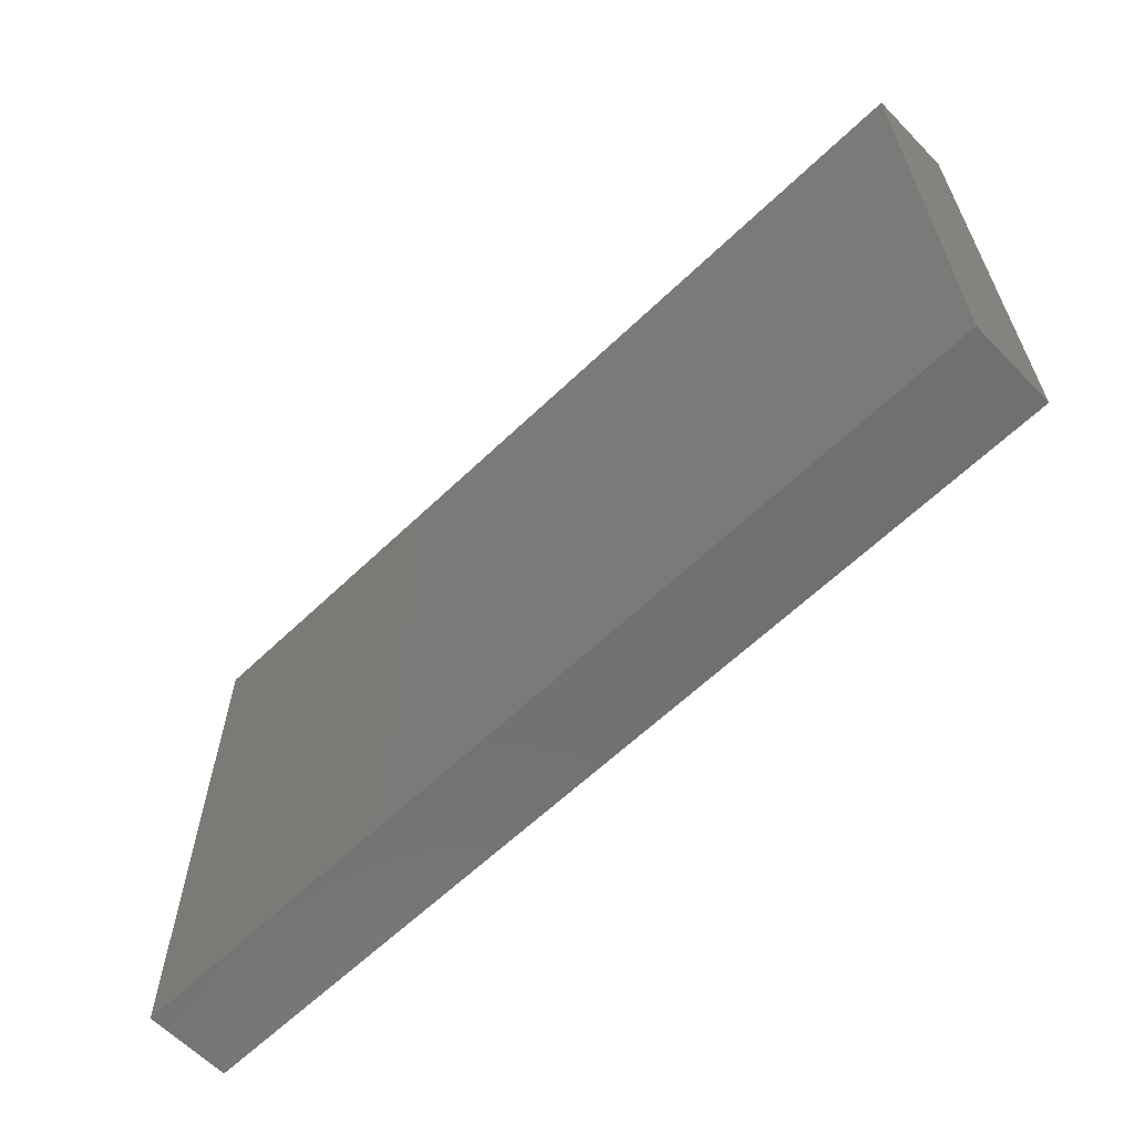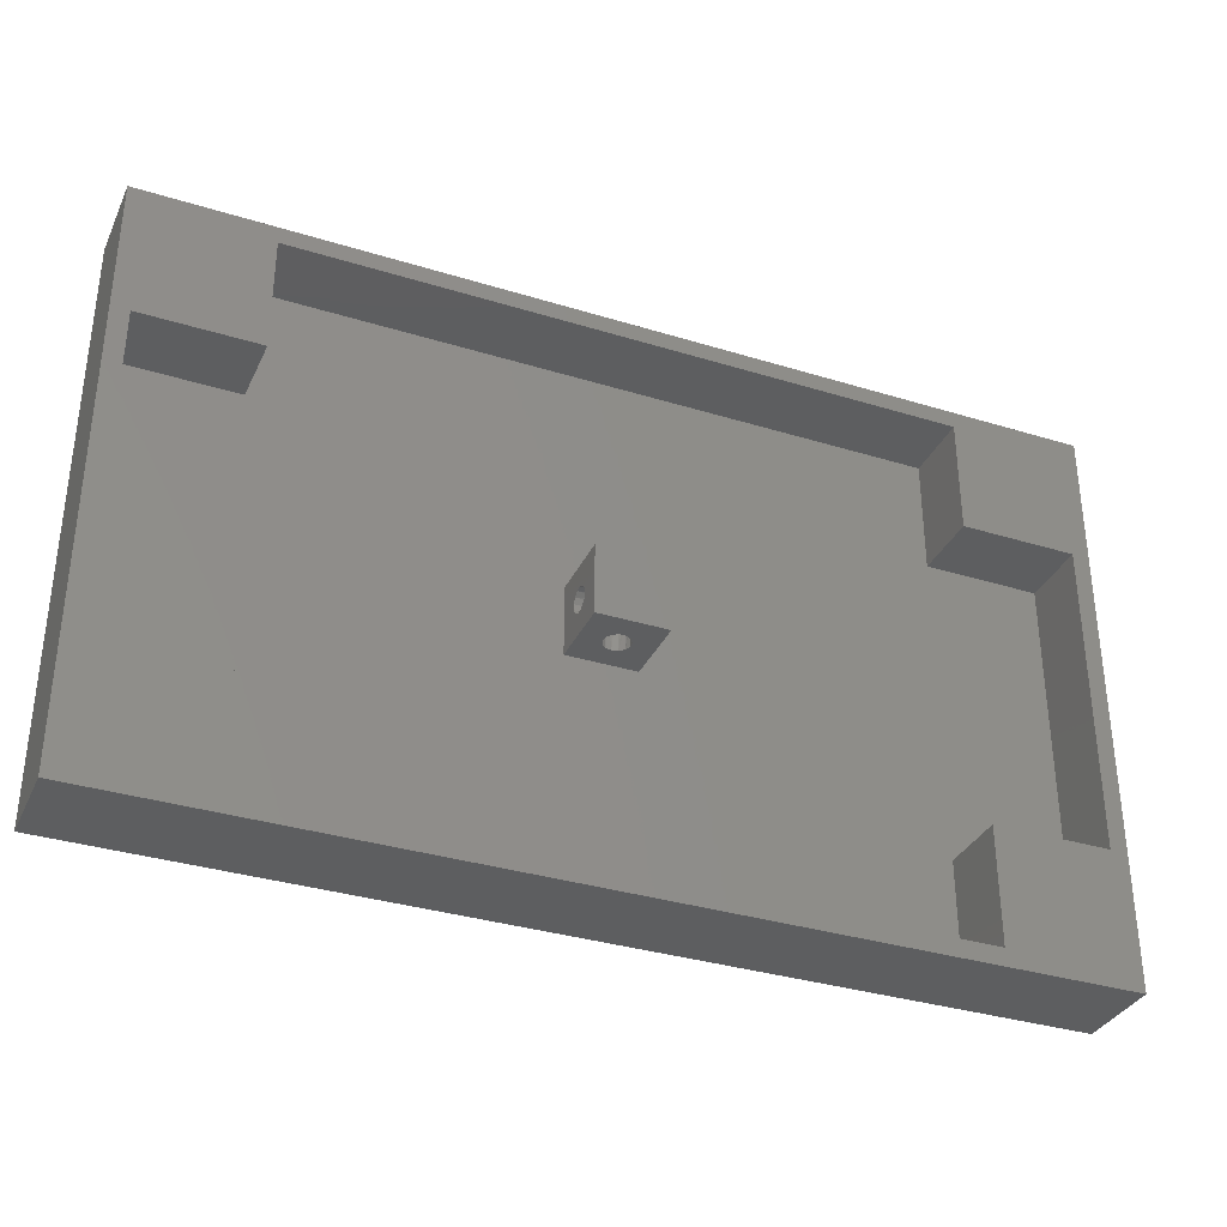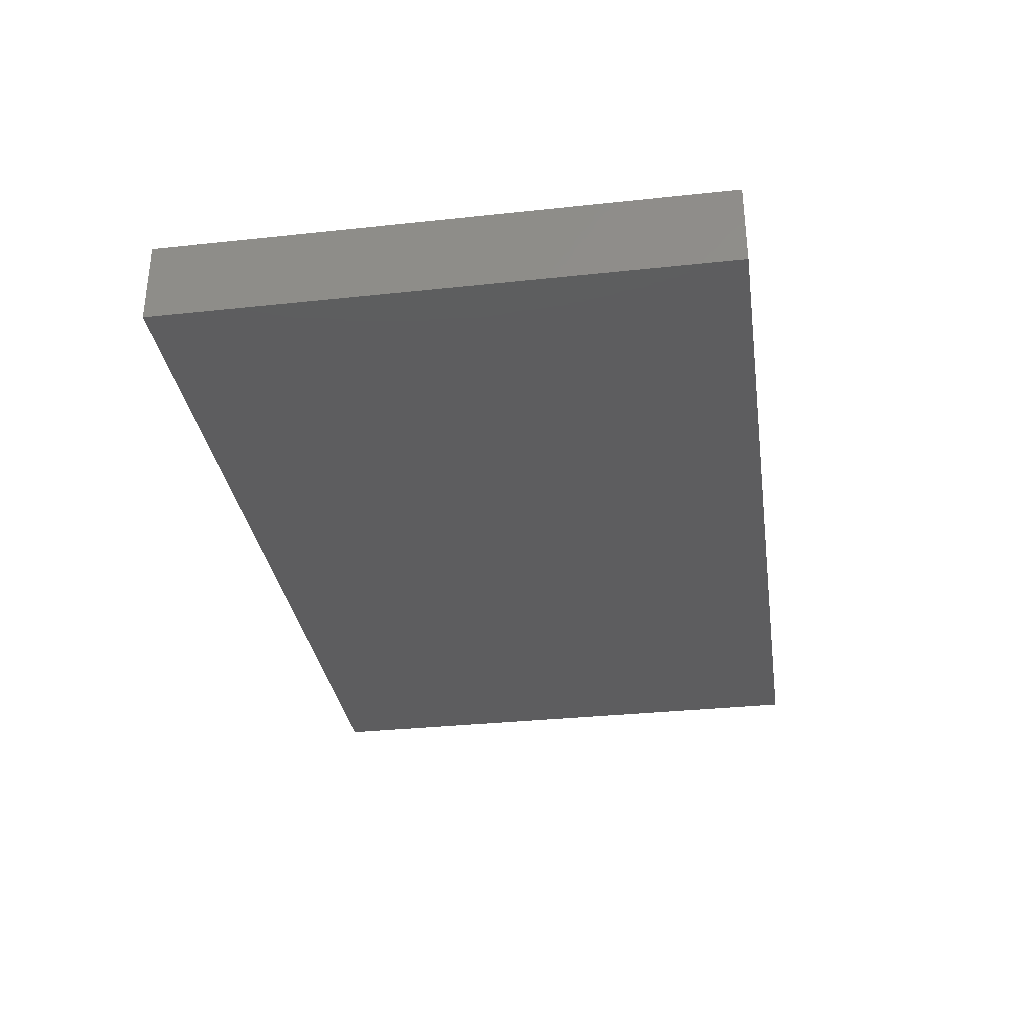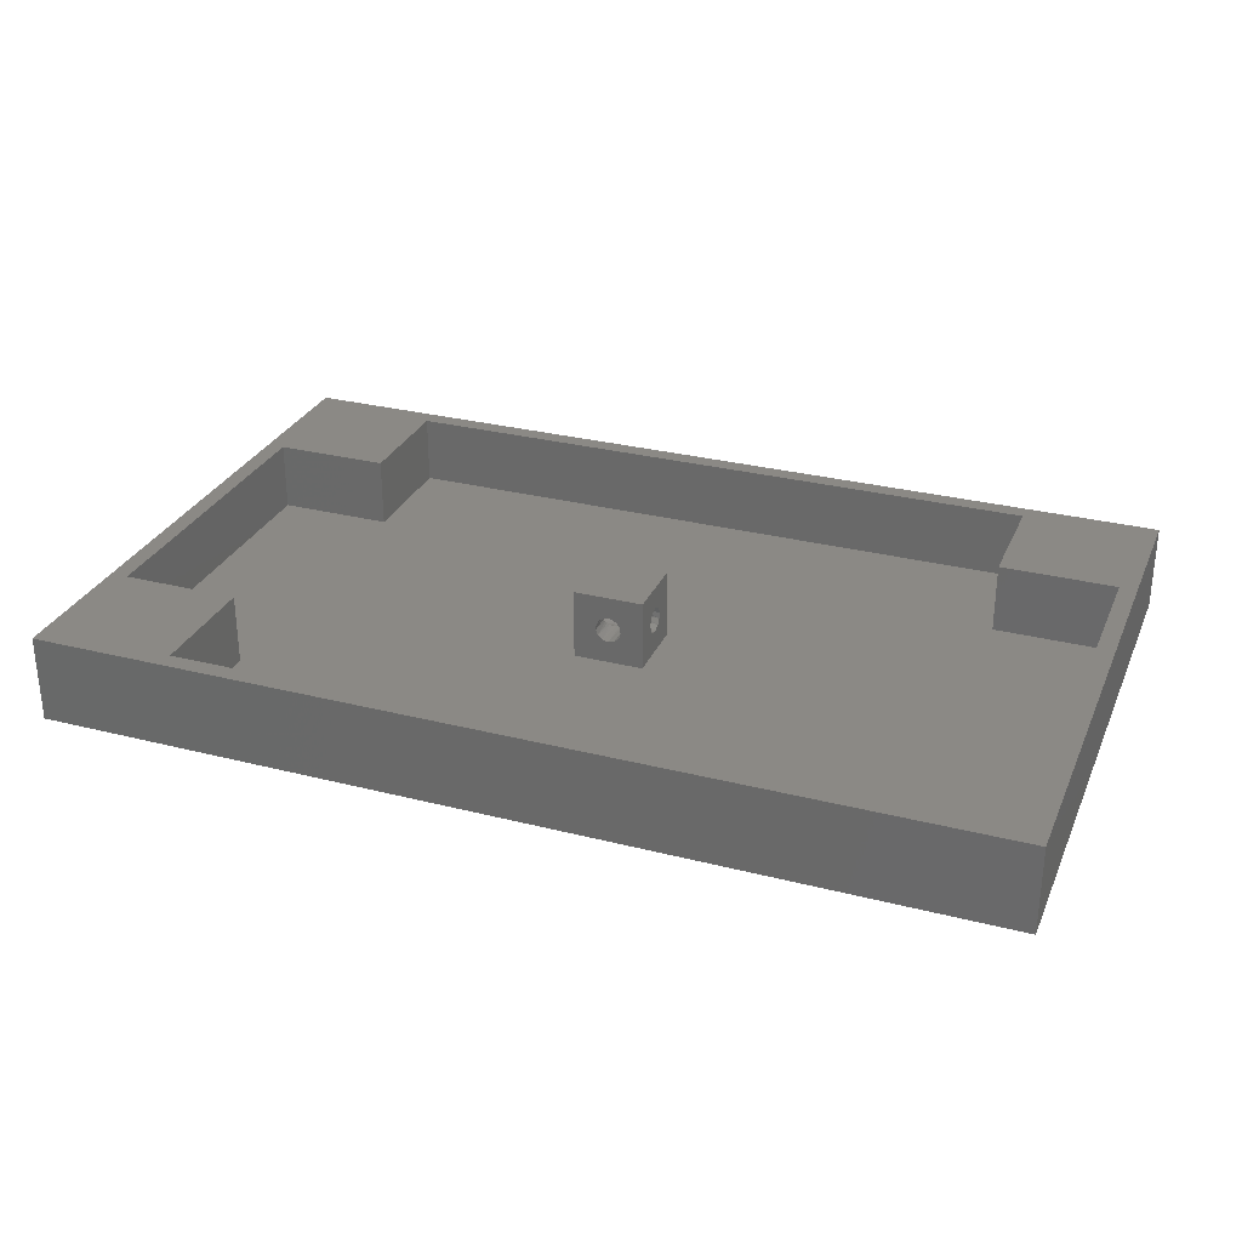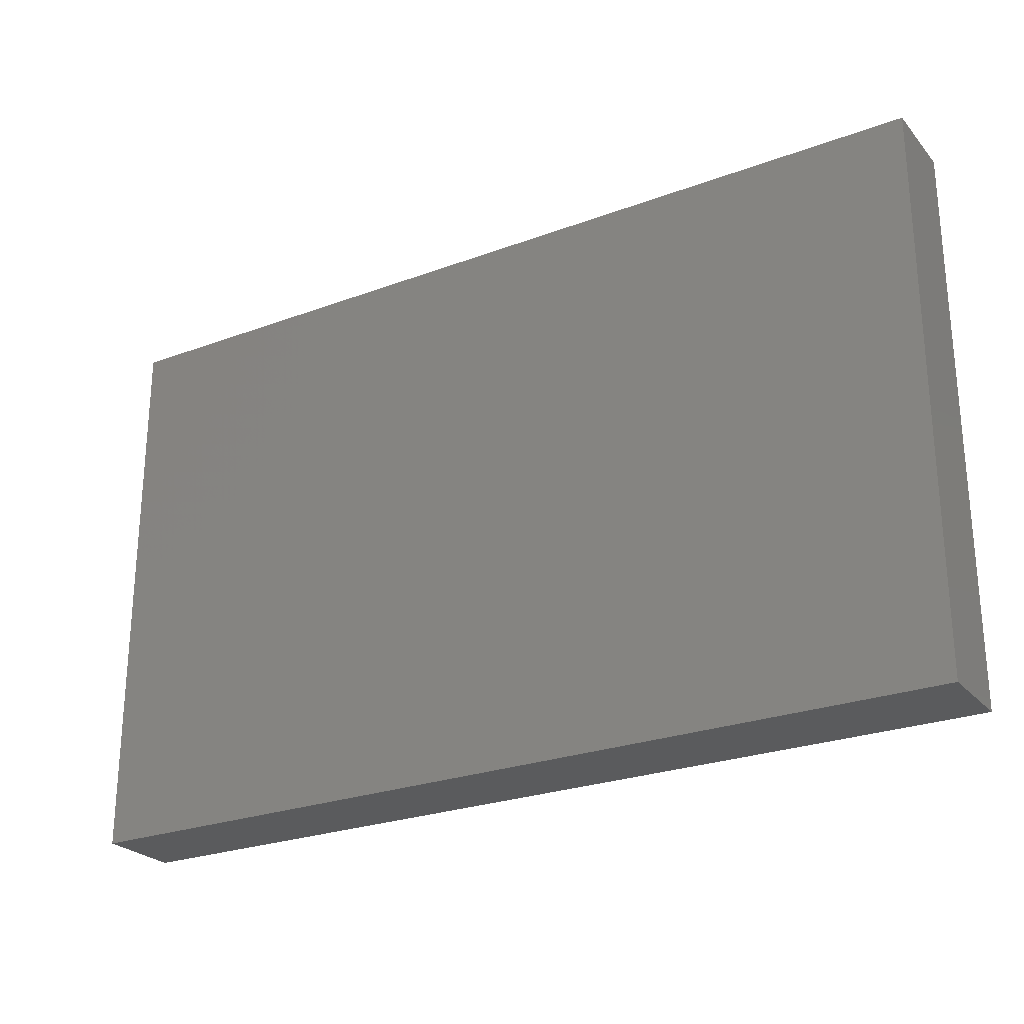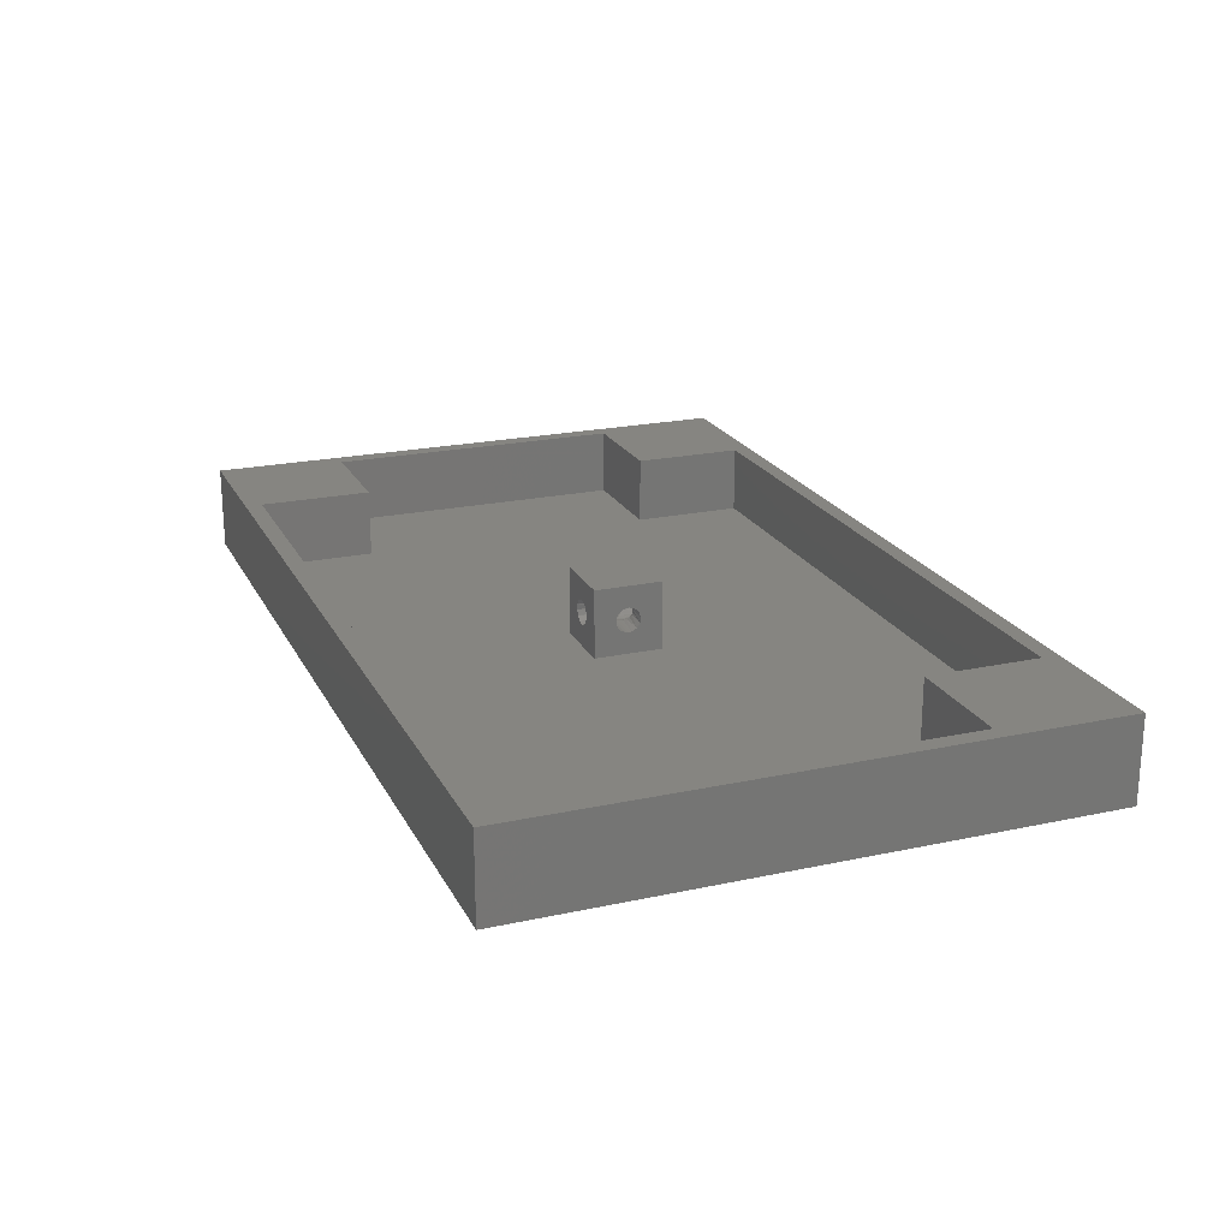
<metadata>
{"format":"stl","ext":"stl","renderer":"f3d","projection":"perspective","resolution":1024,"background":"white","views":[{"elev":-62.3,"azim":-135.9,"up":"+Y"},{"elev":-34.2,"azim":-22.6,"up":"+Y"},{"elev":-32.5,"azim":98.5,"up":"+Z"},{"elev":29.5,"azim":-159.4,"up":"+Z"},{"elev":-25.5,"azim":-149.1,"up":"+Y"},{"elev":21.4,"azim":69.0,"up":"+Z"}]}
</metadata>
<code>
# stl→obj: 144 verts, 296 faces
v -1.029 1.029 4.79
v -0.8988 0.8988 5.034
v -3 0.9053 5.025
v -3 -1.415e-14 5.5
v -3 0.5112 5.374
v -0.5047 0.5047 5.377
v -0.2632 0.2632 5.468
v -0.7294 0.7294 5.223
v -1.092 1.092 4.533
v -3 1.092 4.533
v -1.092 1.092 4.267
v -3 1.029 4.01
v -1.029 1.029 4.01
v -0.9053 0.9053 3.775
v -3 0.7294 3.577
v -0.7218 0.7218 3.57
v -0.2632 -0.2632 3.332
v 0 -1.388e-14 3.3
v -0.2595 0.2595 3.331
v -0.5112 0.5112 3.426
v -3 0.2632 3.332
v -3 -0.2632 3.332
v -3 -0.7294 3.577
v -3 -1.029 4.01
v -1.029 -1.029 4.01
v -0.8988 -0.8988 3.766
v -0.7294 -0.7294 3.577
v -0.5047 -0.5047 3.423
v -3 -1.092 4.533
v -3 -0.9053 5.025
v -1.029 -1.029 4.79
v -1.092 -1.092 4.533
v -1.092 -1.092 4.267
v -3 -0.5112 5.374
v -0.7218 -0.7218 5.23
v -0.9053 -0.9053 5.025
v 0 -1.388e-14 5.5
v -0.2595 -0.2595 5.469
v -0.5112 -0.5112 5.374
v 1.029 -1.029 4.01
v 0.9053 -0.9053 3.775
v 0.9053 -3 3.775
v -2.694e-16 -3 3.3
v 0.5112 -3 3.426
v 0.5112 -0.5112 3.426
v 0.2595 -0.2595 3.331
v 0.7218 -0.7218 3.57
v 1.092 -1.092 4.267
v 1.092 -3 4.267
v 1.092 -1.092 4.533
v 1.029 -3 4.79
v 1.029 -1.029 4.79
v 0.8988 -0.8988 5.034
v 0.7294 -3 5.223
v 0.7294 -0.7294 5.223
v 0.2632 -3 5.468
v -0.2632 -3 5.468
v 0.5047 -0.5047 5.377
v 0.2632 -0.2632 5.468
v -0.7294 -3 5.223
v -1.029 -3 4.79
v -1.092 -3 4.267
v -0.9053 -3 3.775
v -0.5112 -3 3.426
v 3 -0.5112 5.374
v 3 -0.9053 5.025
v 3 -1.388e-14 5.5
v 3 -1.092 4.533
v 3 -1.029 4.01
v 3 -0.7294 3.577
v 3 -0.2632 3.332
v 3 -1.374e-14 3.3
v 3 0.2632 3.332
v 0.2632 0.2632 3.332
v 3 0.7294 3.577
v 3 1.029 4.01
v 1.029 1.029 4.01
v 0.8988 0.8988 3.766
v 0.7294 0.7294 3.577
v 0.5047 0.5047 3.423
v 3 1.092 4.533
v 3 0.9053 5.025
v 1.029 1.029 4.79
v 1.092 1.092 4.533
v 1.092 1.092 4.267
v 3 0.5112 5.374
v 0.7218 0.7218 5.23
v 0.9053 0.9053 5.025
v 0.2595 0.2595 5.469
v 0.5112 0.5112 5.374
v -0.5112 3 3.426
v -0.9053 3 3.775
v 0 3 3.3
v -1.092 3 4.267
v -1.029 3 4.79
v -0.7294 3 5.223
v -0.2632 3 5.468
v 1.347e-16 3 5.5
v 0.2632 3 5.468
v 0.7294 3 5.223
v 1.029 3 4.79
v 1.092 3 4.267
v 0.9053 3 3.775
v 0.5112 3 3.426
v -3 3 1.4
v 3 3 1.4
v -3 3 7.4
v 3 3 7.4
v 3 -3 7.4
v 3 -3 1.4
v -3 -3 1.4
v -3 -3 7.4
v -28.5 -23.5 1.4
v 28.5 -23.5 1.4
v 28.5 -13.5 1.4
v 38.5 -13.5 1.4
v 38.5 13.5 1.4
v 28.5 13.5 1.4
v -28.5 -13.5 1.4
v 28.5 23.5 1.4
v -28.5 23.5 1.4
v -28.5 13.5 1.4
v -38.5 13.5 1.4
v -38.5 -13.5 1.4
v -28.5 -23.5 7.4
v 28.5 -23.5 7.4
v 38.5 -13.5 7.4
v 38.5 13.5 7.4
v 28.5 23.5 7.4
v -28.5 23.5 7.4
v -38.5 -13.5 7.4
v -38.5 13.5 7.4
v -28.5 13.5 7.4
v 28.5 13.5 7.4
v 28.5 -13.5 7.4
v -28.5 -13.5 7.4
v 40 -25 7.4
v 40 25 7.4
v -40 -25 7.4
v -40 25 7.4
v -40 -25 0
v -40 25 0
v 40 25 0
v 40 -25 0
f 1 2 3
f 4 5 6
f 6 7 4
f 5 3 2
f 2 8 5
f 8 6 5
f 9 1 3
f 3 10 9
f 11 9 10
f 10 12 11
f 12 13 11
f 14 13 12
f 12 15 14
f 15 16 14
f 17 18 19
f 20 16 15
f 15 21 20
f 21 19 20
f 19 21 22
f 22 17 19
f 23 24 25
f 25 26 23
f 26 27 23
f 22 23 27
f 27 28 22
f 28 17 22
f 29 30 31
f 31 32 29
f 24 29 32
f 32 33 24
f 33 25 24
f 30 34 35
f 35 36 30
f 30 36 31
f 7 37 4
f 4 37 38
f 34 4 38
f 38 39 34
f 34 39 35
f 40 41 42
f 43 44 45
f 45 46 43
f 44 42 41
f 41 47 44
f 47 45 44
f 48 40 42
f 42 49 48
f 50 48 49
f 49 51 50
f 51 52 50
f 53 52 51
f 51 54 53
f 54 55 53
f 56 57 38
f 58 55 54
f 54 56 58
f 56 59 58
f 38 59 56
f 38 37 59
f 60 61 31
f 31 36 60
f 36 35 60
f 57 60 35
f 35 39 57
f 39 38 57
f 62 63 25
f 25 33 62
f 61 62 33
f 33 32 61
f 32 31 61
f 63 64 27
f 27 26 63
f 63 26 25
f 46 18 43
f 43 18 17
f 64 43 17
f 17 28 64
f 64 28 27
f 65 66 53
f 58 59 67
f 67 65 58
f 55 58 65
f 53 55 65
f 68 69 48
f 48 50 68
f 66 68 50
f 50 52 66
f 52 53 66
f 69 70 41
f 41 40 69
f 69 40 48
f 70 71 45
f 45 47 70
f 70 47 41
f 72 73 74
f 74 18 72
f 71 72 18
f 18 46 71
f 71 46 45
f 75 76 77
f 77 78 75
f 78 79 75
f 73 75 79
f 79 80 73
f 80 74 73
f 81 82 83
f 83 84 81
f 76 81 84
f 84 85 76
f 85 77 76
f 82 86 87
f 87 88 82
f 82 88 83
f 59 37 67
f 67 37 89
f 86 67 89
f 89 90 86
f 86 90 87
f 91 92 14
f 20 19 93
f 93 91 20
f 16 20 91
f 14 16 91
f 94 95 9
f 9 11 94
f 92 94 11
f 11 13 92
f 13 14 92
f 95 96 2
f 2 1 95
f 95 1 9
f 96 97 6
f 6 8 96
f 96 8 2
f 98 99 89
f 89 37 98
f 97 98 37
f 37 7 97
f 97 7 6
f 100 101 83
f 83 88 100
f 88 87 100
f 99 100 87
f 87 90 99
f 90 89 99
f 102 103 77
f 77 85 102
f 101 102 85
f 85 84 101
f 84 83 101
f 103 104 79
f 79 78 103
f 103 78 77
f 19 18 93
f 93 18 74
f 104 93 74
f 74 80 104
f 104 80 79
f 92 91 105
f 106 105 91
f 91 93 106
f 93 104 106
f 98 97 107
f 107 108 98
f 99 98 108
f 108 100 99
f 97 96 107
f 107 96 95
f 105 107 95
f 95 94 105
f 105 94 92
f 106 104 103
f 103 102 106
f 108 106 102
f 102 101 108
f 101 100 108
f 109 66 65
f 65 67 109
f 108 109 67
f 67 86 108
f 106 75 73
f 73 72 106
f 110 106 72
f 72 71 110
f 71 70 110
f 110 70 69
f 109 110 69
f 69 68 109
f 68 66 109
f 108 86 82
f 82 81 108
f 106 108 81
f 81 76 106
f 76 75 106
f 43 64 111
f 111 110 43
f 44 43 110
f 42 44 110
f 111 64 63
f 63 62 111
f 112 111 62
f 62 61 112
f 57 56 109
f 109 112 57
f 112 60 57
f 61 60 112
f 56 54 109
f 109 54 51
f 110 109 51
f 51 49 110
f 110 49 42
f 107 10 3
f 3 5 107
f 112 107 5
f 5 4 112
f 112 4 34
f 12 10 107
f 107 105 12
f 105 15 12
f 34 30 112
f 112 30 29
f 111 112 29
f 29 24 111
f 24 23 111
f 111 23 22
f 105 111 22
f 22 21 105
f 21 15 105
f 107 112 109
f 109 108 107
f 113 114 115
f 115 116 117
f 117 118 115
f 115 118 113
f 119 113 111
f 110 111 113
f 113 118 110
f 106 110 118
f 118 120 106
f 105 106 120
f 120 121 105
f 111 105 121
f 121 122 111
f 119 111 122
f 122 123 119
f 123 124 119
f 125 126 114
f 114 113 125
f 127 128 117
f 117 116 127
f 129 130 121
f 121 120 129
f 131 124 123
f 123 132 131
f 130 133 122
f 122 121 130
f 133 132 123
f 123 122 133
f 129 120 118
f 118 134 129
f 134 118 117
f 117 128 134
f 126 135 115
f 115 114 126
f 135 127 116
f 116 115 135
f 125 113 119
f 119 136 125
f 136 119 124
f 124 131 136
f 129 134 128
f 127 137 138
f 125 136 131
f 137 127 135
f 135 126 137
f 139 137 126
f 126 125 139
f 131 139 125
f 140 139 131
f 131 132 140
f 140 132 133
f 133 130 140
f 140 130 129
f 129 138 140
f 129 128 138
f 138 128 127
f 141 139 140
f 140 142 141
f 142 140 138
f 138 143 142
f 143 138 137
f 137 144 143
f 144 137 139
f 139 141 144
f 142 143 144
f 144 141 142

</code>
